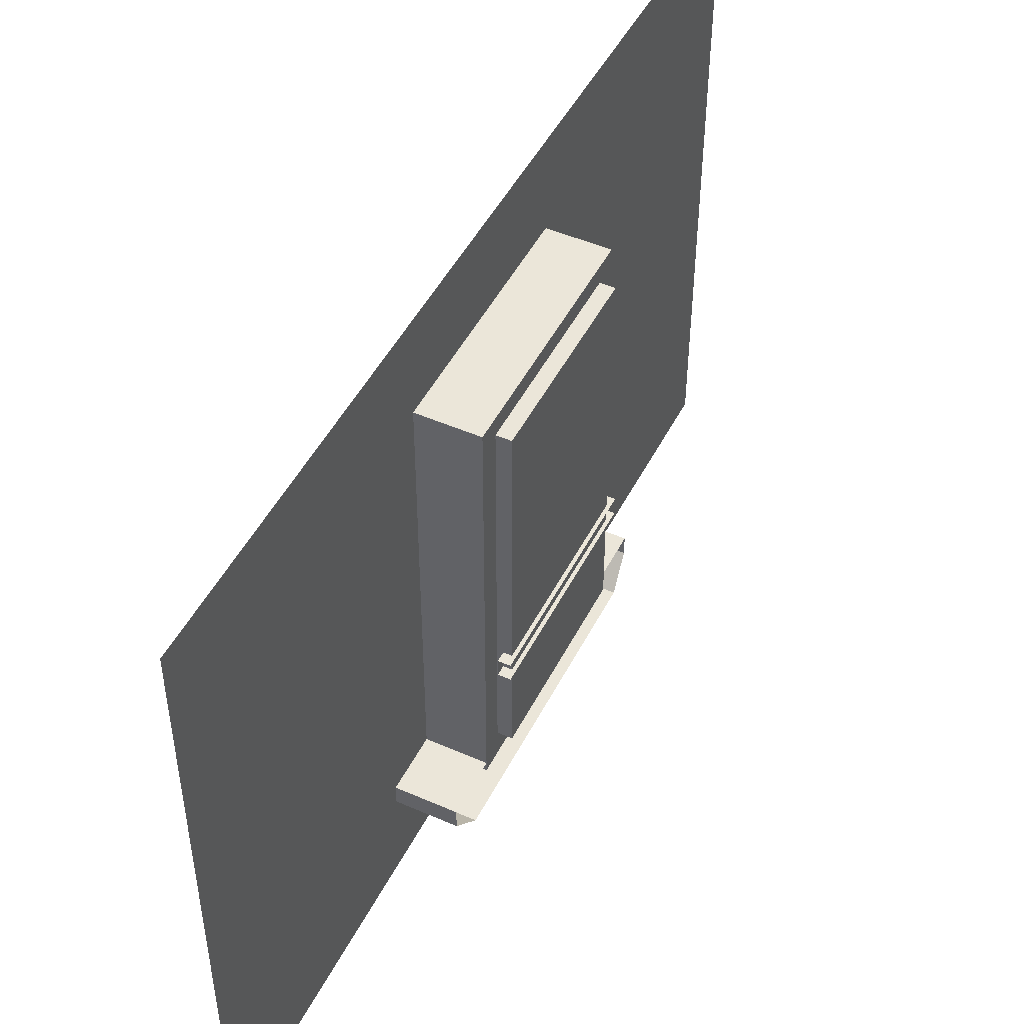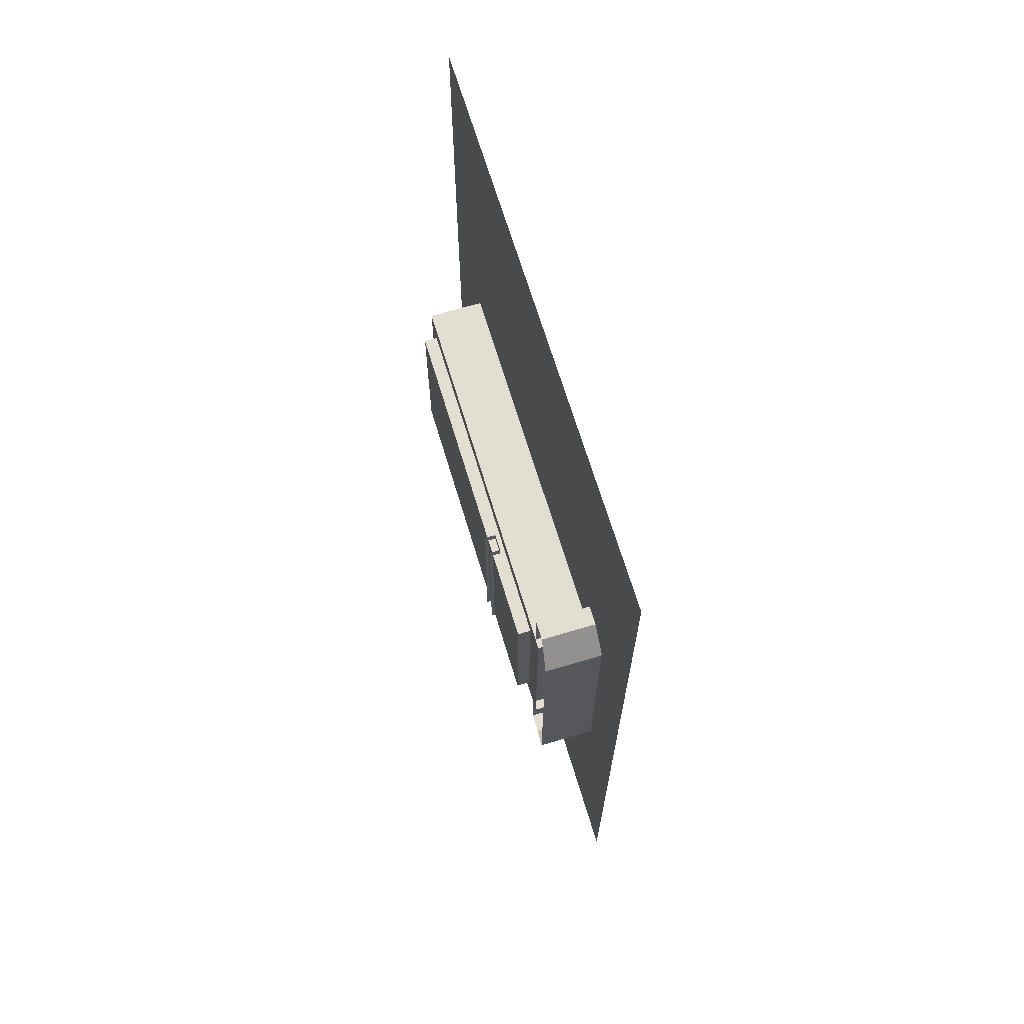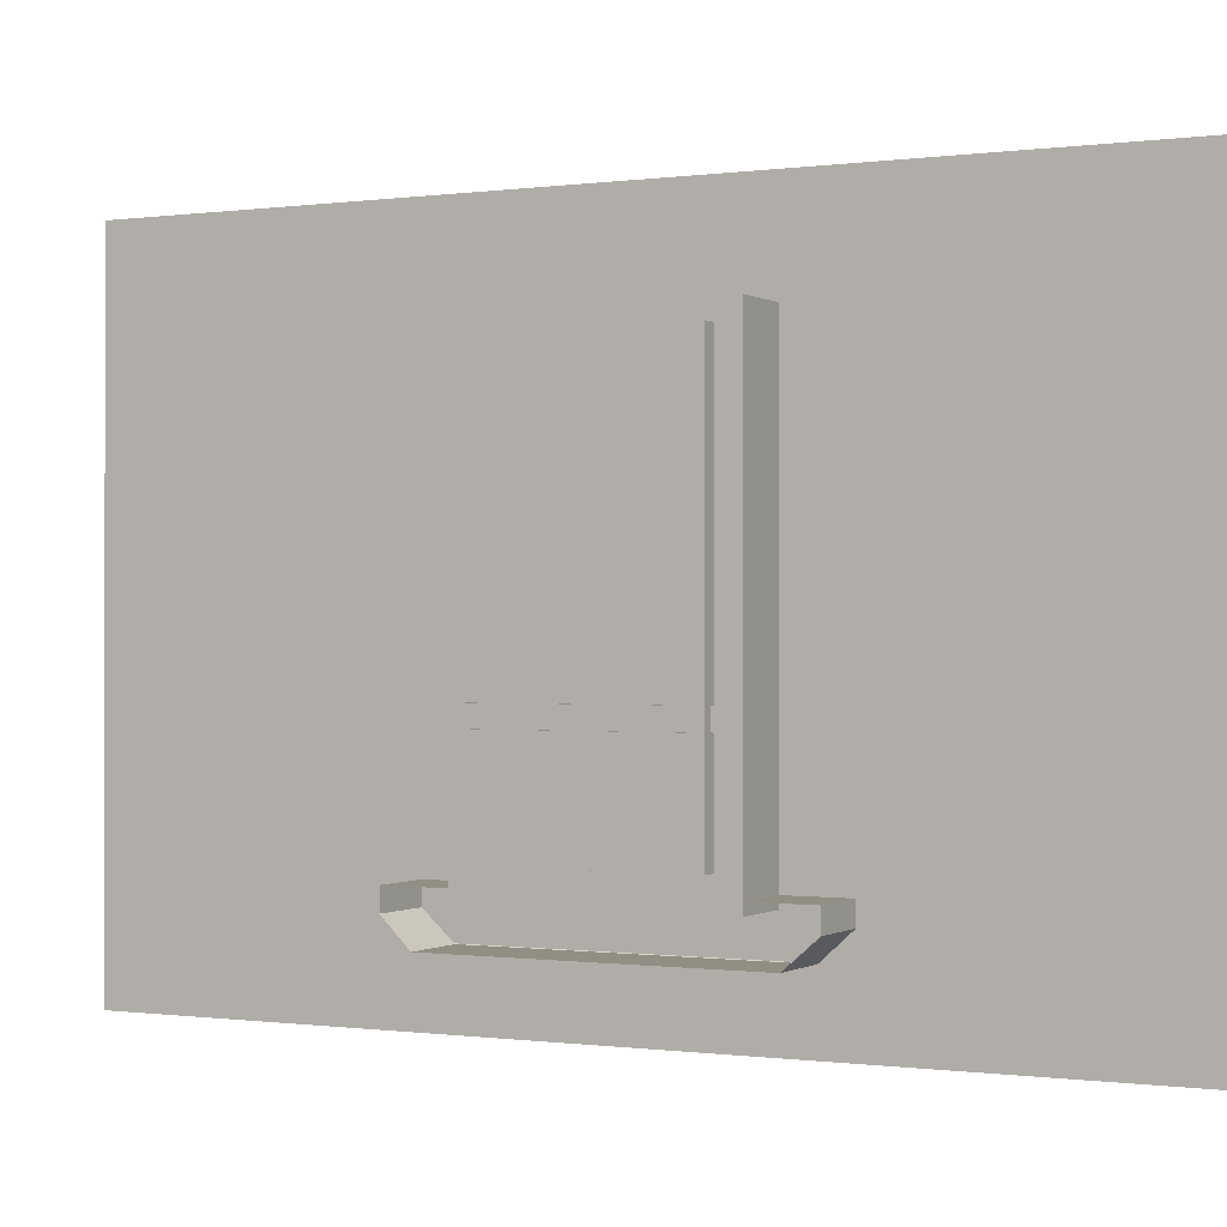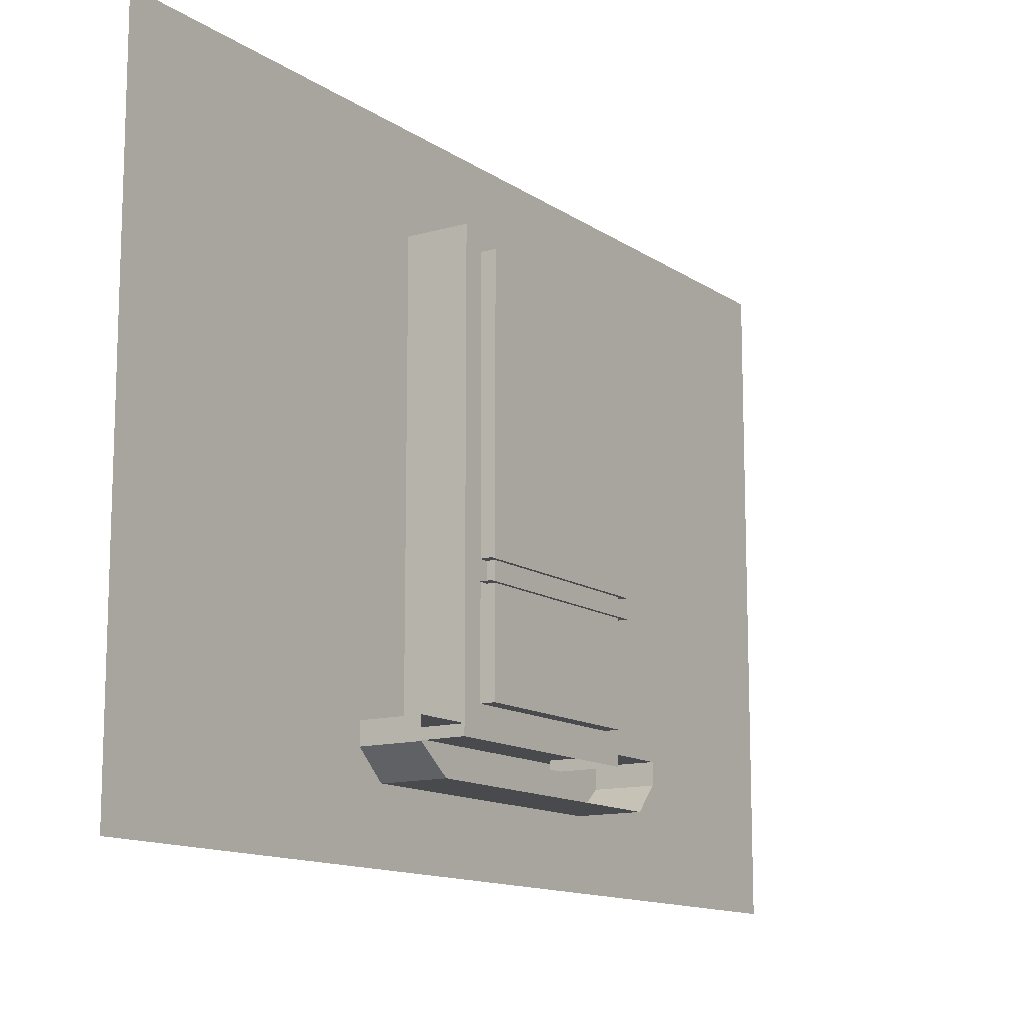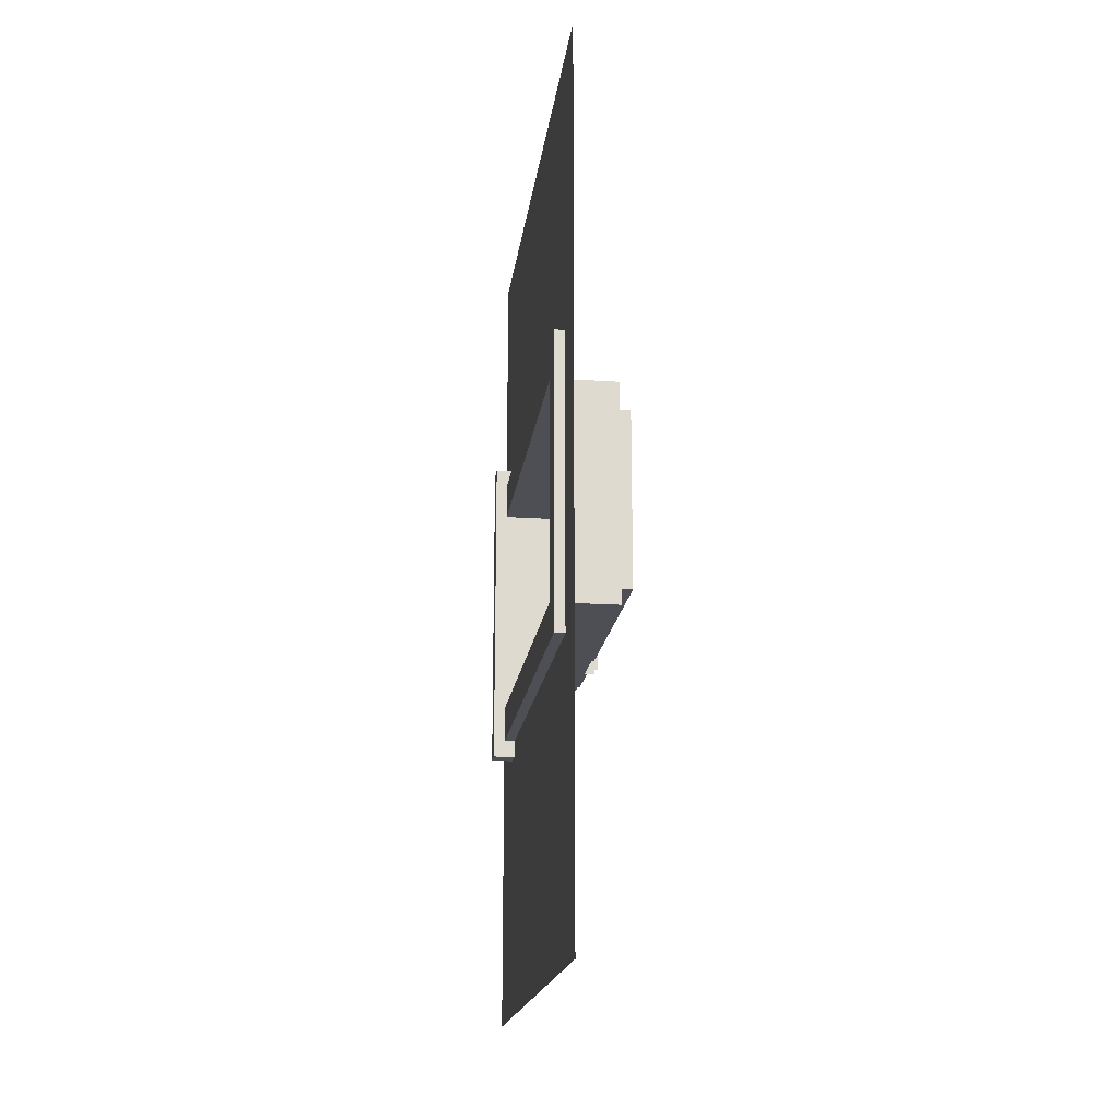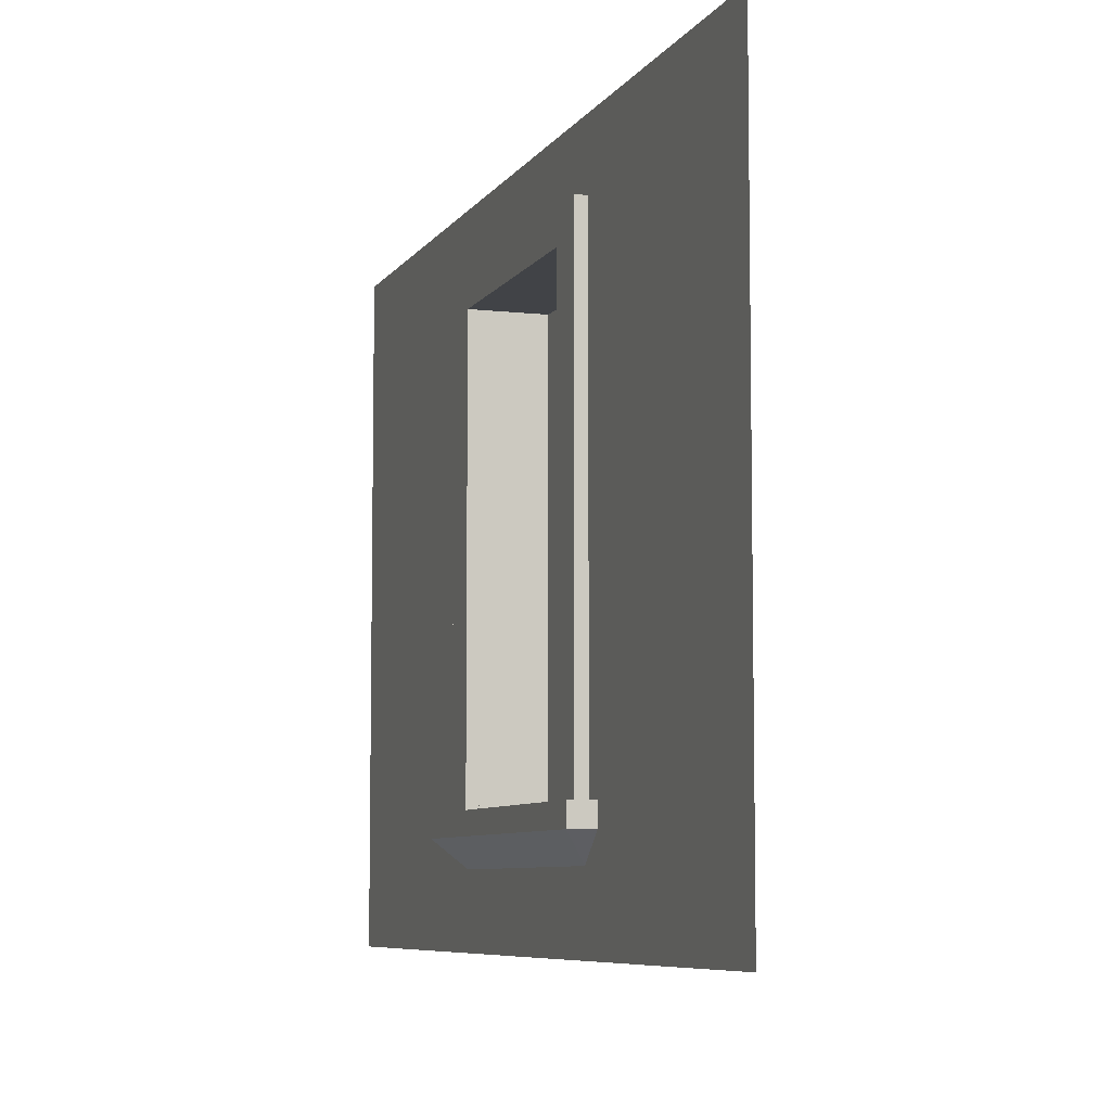
<metadata>
{"format":"obj","ext":"obj","renderer":"f3d","projection":"perspective","resolution":1024,"background":"white","views":[{"elev":48.2,"azim":-153.8,"up":"+Y"},{"elev":67.4,"azim":-16.7,"up":"+Z"},{"elev":-0.3,"azim":-62.3,"up":"+Y"},{"elev":-12.8,"azim":-146.4,"up":"+Y"},{"elev":-18.4,"azim":172.6,"up":"+Z"},{"elev":-7.0,"azim":161.6,"up":"+Y"}]}
</metadata>
<code>
o A_EXPO.obj.008
v -0.1893 0.4253 -1.195
v -0.1893 1.641 -1.195
v -0.1893 1.641 -1.805
v -0.1893 0.4253 -1.805
v -0.2347 0.457 -1.769
v -0.2347 1.61 -1.769
v -0.2347 0.4253 -1.805
v -0.2347 1.641 -1.805
v -0.2347 1.61 -1.231
v -0.2347 0.457 -1.231
v -0.2347 1.641 -1.195
v -0.2347 0.4253 -1.195
v 0.000816 1e-06 -3
v 0.000816 1e-06 -2e-06
v 0.000816 2 -3
v 0.000816 1.7 -1.875
v -0.1893 1.7 -1.875
v 0.000816 1.7 -1.125
v -0.1893 1.7 -1.125
v 0.000816 2 -2e-06
v 0.000816 0.3334 -1.875
v -0.1893 0.3334 -1.875
v 0.000816 0.3334 -1.125
v -0.1893 0.3334 -1.125
v -0.2083 0.7368 -1.163
v -0.2083 0.7966 -1.163
v -0.2083 0.7966 -1.838
v -0.2083 0.7368 -1.838
v -0.2463 0.7368 -1.163
v -0.2463 0.7966 -1.163
v -0.2463 0.7966 -1.838
v -0.2463 0.7368 -1.838
v -0.1893 1.7 -1.875
v -0.1893 1.7 -1.125
v -0.1893 0.3334 -1.875
v -0.1893 0.3334 -1.125
v 0.000816 0.3334 -2.002
v 0.000816 0.3334 -0.9981
v 0.000816 1.8 -0.9981
v 0.000816 1.8 -2.002
v 0.03668 1.7 -1.875
v 0.03668 1.7 -1.125
v 0.03668 0.3334 -1.875
v 0.03668 0.3334 -1.125
v 0.03668 0.3334 -2.002
v 0.03668 0.3334 -0.9981
v 0.03668 1.8 -0.9981
v 0.03668 1.8 -2.002
v 0.07687 0.3 -0.9376
v 0.07687 0.3667 -0.9376
v 0.07687 0.3667 -2.063
v 0.07687 0.3 -2.063
v -0.1893 0.3 -0.9376
v -0.1893 0.3667 -0.9376
v -0.1893 0.3667 -2.063
v -0.1893 0.3 -2.063
v -0.000759 0.2163 -1.97
v -0.000759 0.2163 -1.03
v -0.2006 0.2163 -1.03
v -0.2006 0.2163 -1.97
g A_EXPO.obj.008_glass
f 5 6 9 10
g A_EXPO.obj.008_frame
f 2 19 24 1
f 17 19 2 3
f 22 17 3 4
f 24 22 4 1
f 11 2 1 12
f 3 2 11 8
f 4 3 8 7
f 1 4 7 12
f 9 11 12 10
f 8 11 9 6
f 7 8 6 5
f 12 7 5 10
f 28 27 26 25
f 27 31 30 26
f 29 32 28 25
f 42 44 36 34
f 46 47 39 38
f 47 46 44 42
f 43 41 33 35
f 48 45 37 40
f 45 48 41 43
f 39 47 48 40
f 41 42 34 33
f 47 42 41 48
f 52 51 50 49
f 50 54 53 49
f 51 55 54 50
f 56 55 51 52
f 58 57 52 49
f 59 58 49 53
f 57 60 56 52
f 58 59 60 57
g A_EXPO.obj.008_wal
f 15 20 18 16
f 15 16 21 13
f 20 14 23 18
f 23 14 13 21

</code>
